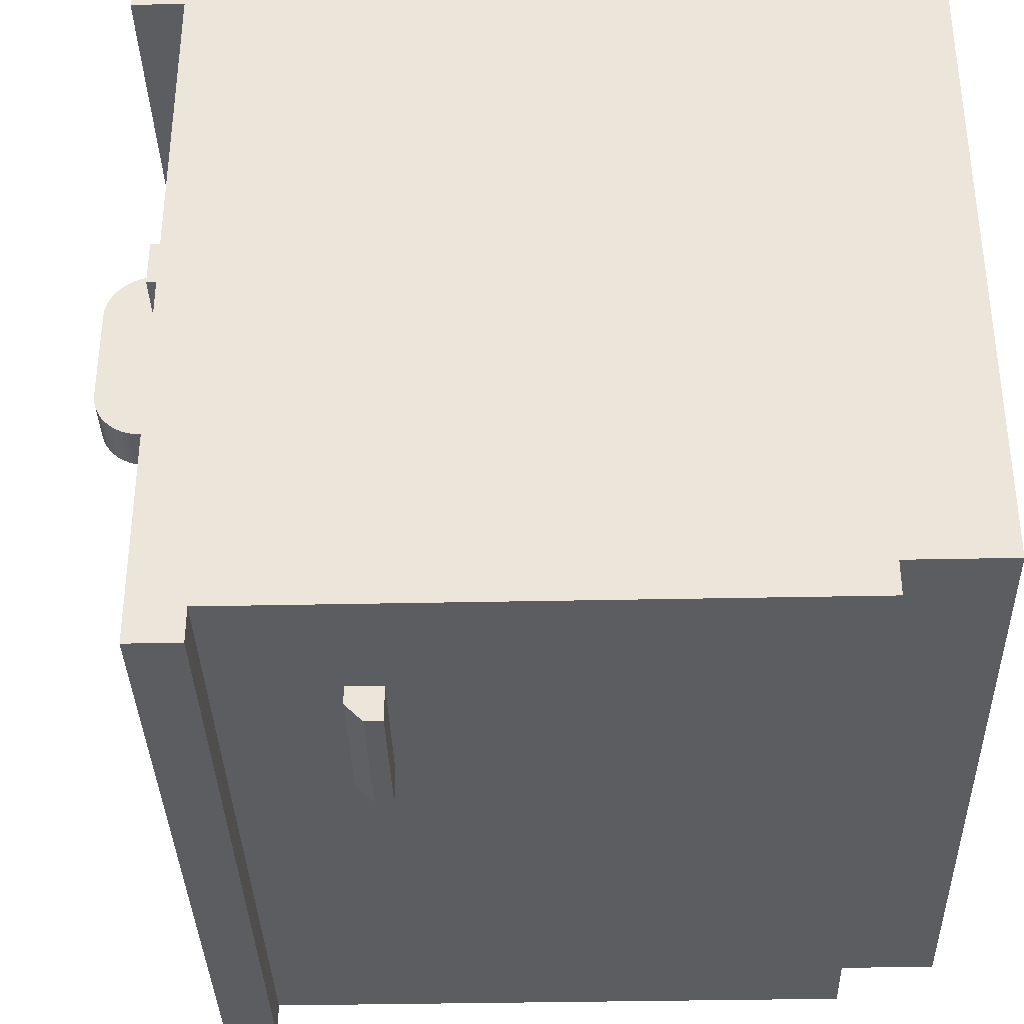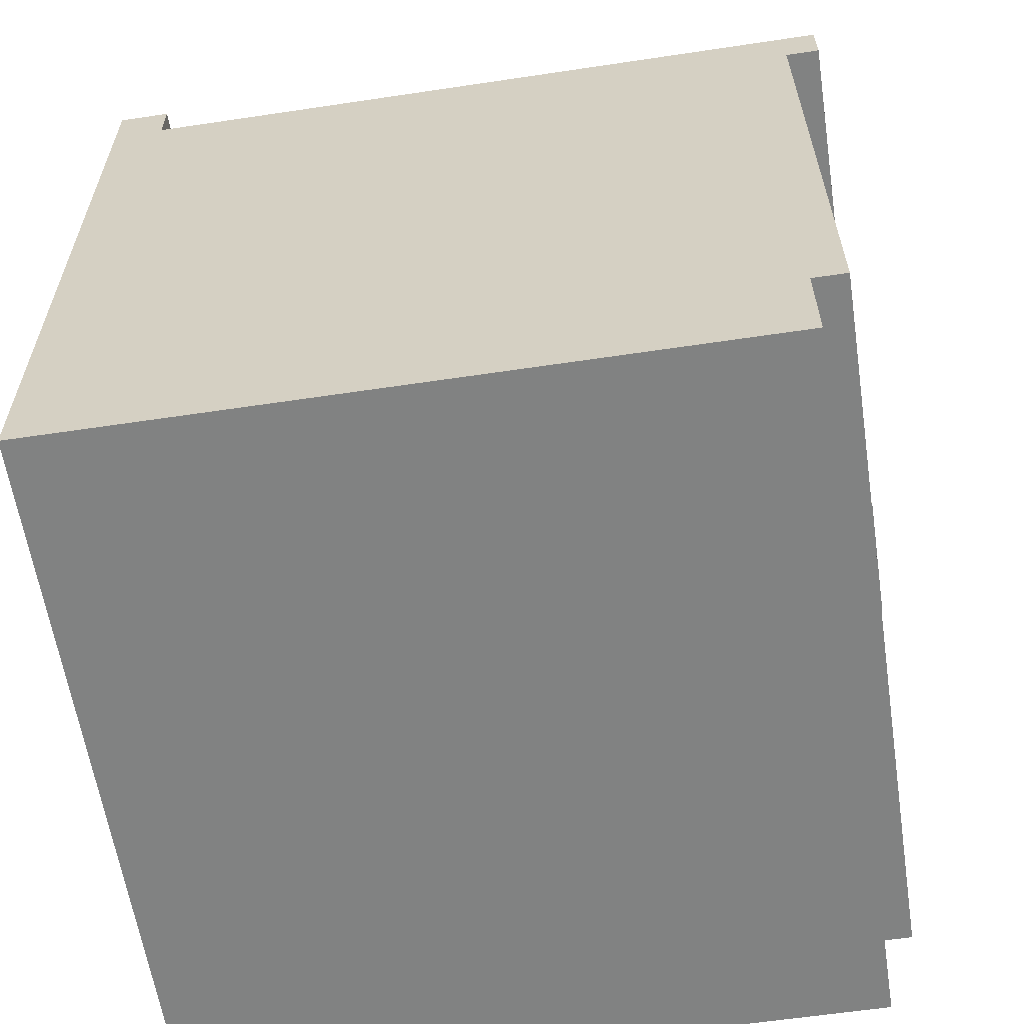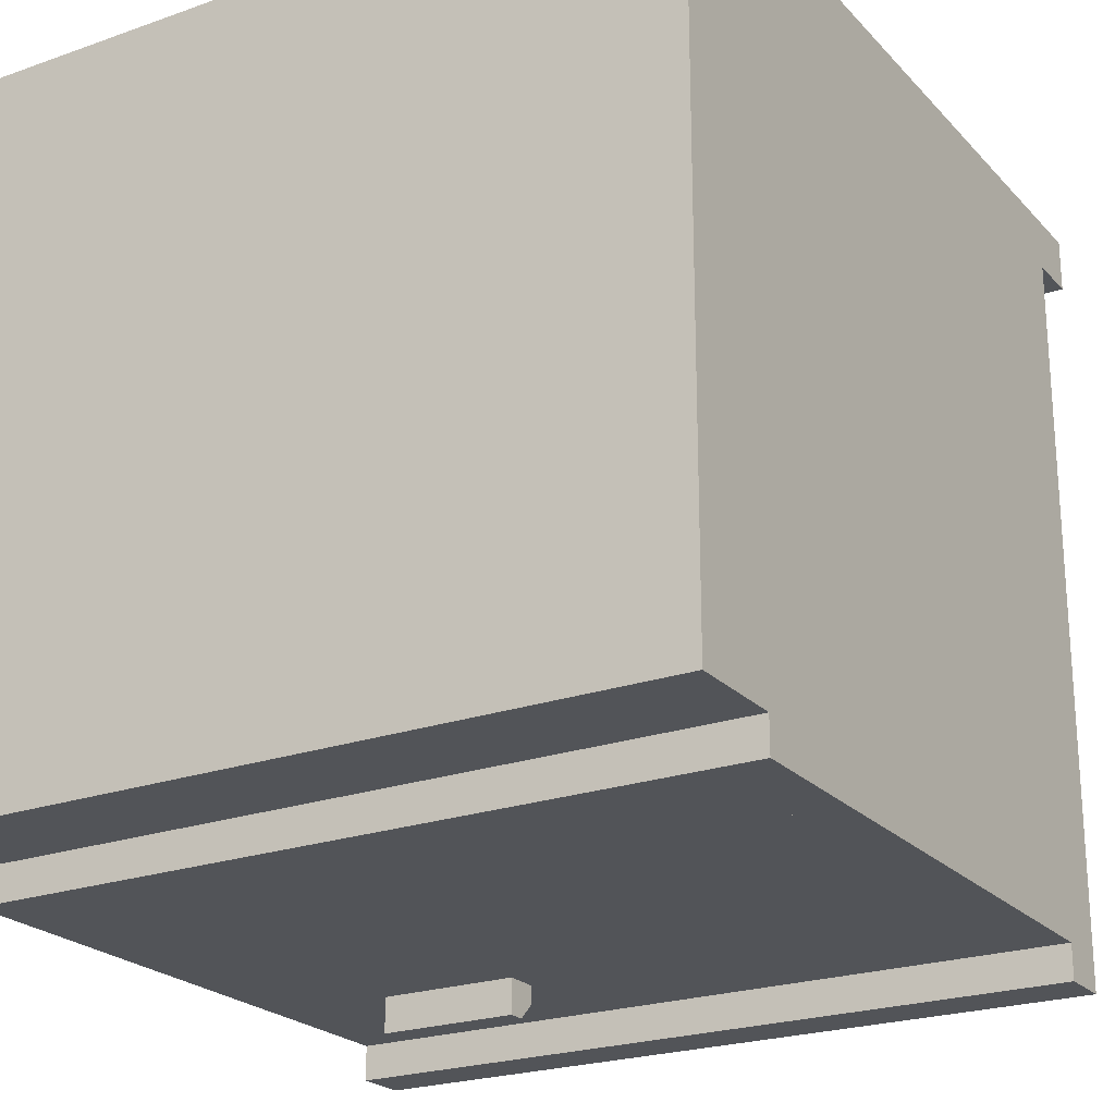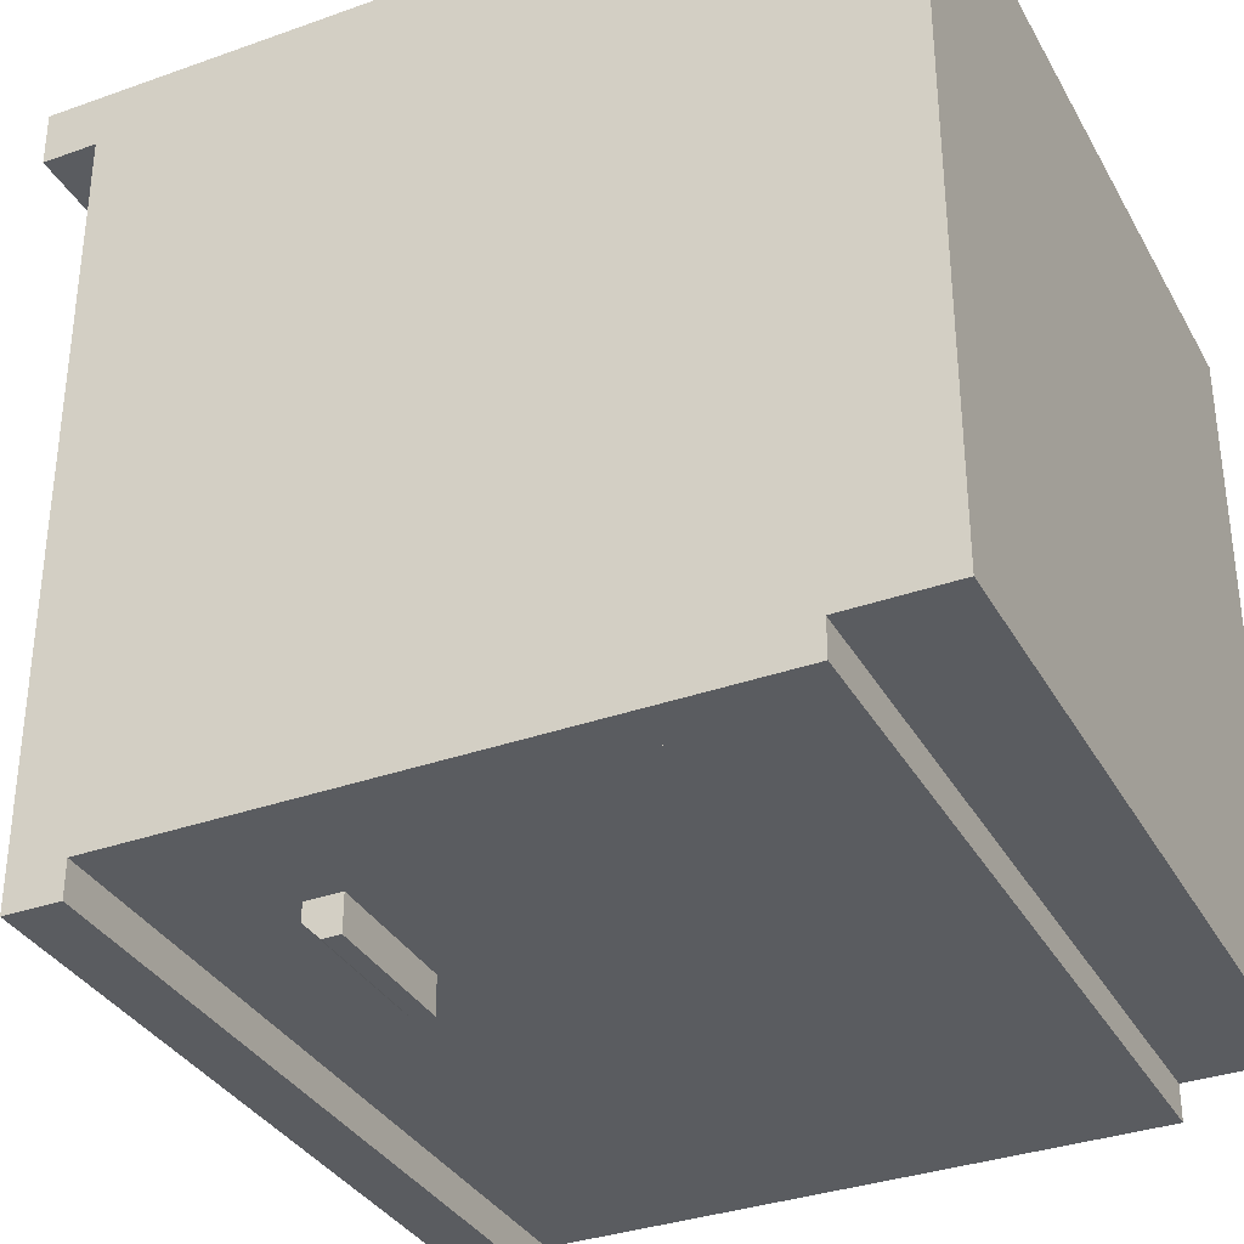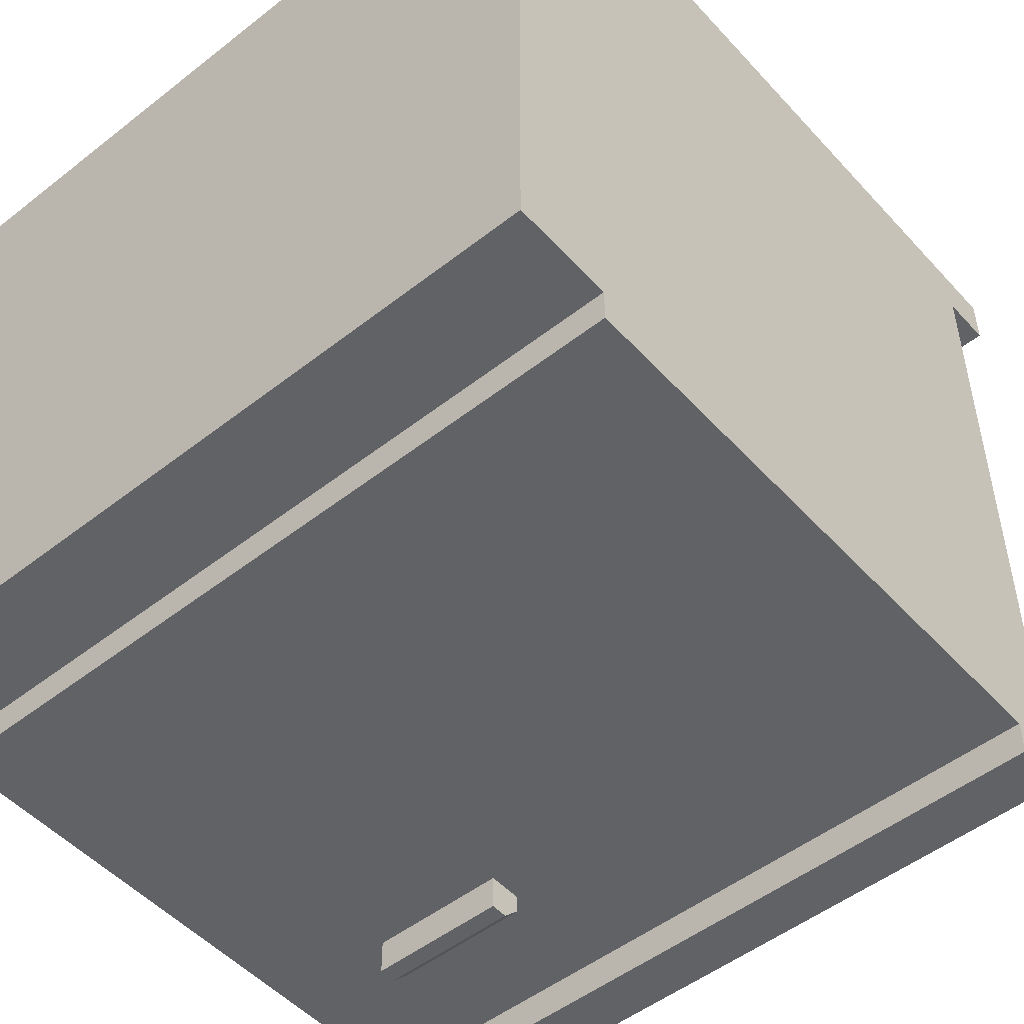
<metadata>
{"format":"obj","ext":"obj","renderer":"f3d","projection":"perspective","resolution":1024,"background":"white","views":[{"elev":-35.6,"azim":-88.4,"up":"+Z"},{"elev":-60.6,"azim":98.7,"up":"+Y"},{"elev":-23.0,"azim":31.0,"up":"+Z"},{"elev":-34.4,"azim":-64.4,"up":"+Z"},{"elev":-50.5,"azim":40.6,"up":"+Z"}]}
</metadata>
<code>
g kitchenSink
v -0.4032 0.08509 0.02
v -0.4032 0.2375 0.04
v -0.4032 0.3632 0.02
v -0.4032 0.3632 0.4
v -0.4032 0.2375 0.4
v -0.4032 0.2107 0.04
v -0.4032 0.08509 0.4
v -0.4032 0.2107 0.4
v -0.43 0 0.04
v 0 0 0.04
v -0.43 0.05824 0.04
v 0 0.05824 0.04
v -0.43 0 0.45
v -0.43 0.39 0.45
v -0.43 0.39 0.02
v -0.43 0.05824 0.02
v -0.02684 0.08509 0.4
v -0.02684 0.2107 0.4
v -0.02684 0.2375 0.04
v -0.02684 0.2375 0.4
v -0.02684 0.08509 0.02
v 0 0 0.45
v 0 0.39 0.45
v -1.805e-15 0.05824 0.02
v -0.02684 0.2107 0.04
v -0.02684 0.3632 0.02
v -0.02684 0.3632 0.4
v -1.805e-15 0.39 0.02
v -0.05381 0.3632 0.3262
v -0.05381 0.3632 0.0938
v -0.3762 0.3632 0.3262
v -0.3762 0.3632 0.0938
v 0 0.39 0
v -0.43 0.39 0
v -0.43 0.42 0
v -0.43 0.42 0.42
v -0.43 0.45 0.42
v -0.43 0.45 0.45
v 0 0.45 0.45
v -1.805e-15 0.45 0.42
v 0 0.42 0
v -1.805e-15 0.42 0.42
v -0.06832 0.32 0.0938
v -0.06832 0.32 0.3262
v -0.3762 0.42 0.3262
v -0.05381 0.42 0.3262
v -0.3617 0.32 0.3262
v -0.3617 0.32 0.0938
v -0.05381 0.42 0.0938
v -0.3762 0.42 0.0938
v -0.215 0.32 0.18
v -0.189 0.32 0.225
v -0.189 0.32 0.195
v -0.215 0.32 0.24
v -0.241 0.32 0.195
v -0.241 0.32 0.225
v -0.2032 0.42 0.3617
v -0.2332 0.42 0.3617
v -0.2332 0.42 0.3917
v -0.2032 0.42 0.3917
v -0.2032 0.4812 0.3829
v -0.2332 0.4812 0.3829
v -0.2032 0.4838 0.3799
v -0.2332 0.4838 0.3799
v -0.2032 0.486 0.3767
v -0.2332 0.486 0.3767
v -0.2332 0.44 0.3617
v -0.2332 0.44 0.3917
v -0.2332 0.46 0.2717
v -0.2332 0.4639 0.2719
v -0.2332 0.46 0.3617
v -0.2332 0.4678 0.2727
v -0.2332 0.4715 0.2739
v -0.2332 0.475 0.2757
v -0.2332 0.4783 0.2779
v -0.2332 0.4812 0.2805
v -0.2332 0.4838 0.2834
v -0.2332 0.486 0.2867
v -0.2332 0.4877 0.2902
v -0.2332 0.489 0.2939
v -0.2332 0.4897 0.2977
v -0.2332 0.49 0.3017
v -0.2332 0.49 0.3617
v -0.2332 0.46 0.3917
v -0.2332 0.4897 0.3656
v -0.2332 0.489 0.3694
v -0.2332 0.4877 0.3731
v -0.2332 0.4783 0.3855
v -0.2332 0.475 0.3876
v -0.2332 0.4715 0.3894
v -0.2332 0.4678 0.3906
v -0.2332 0.4639 0.3914
v -0.2032 0.489 0.3694
v -0.2032 0.4897 0.3656
v -0.2032 0.4639 0.3914
v -0.2032 0.4678 0.3906
v -0.2032 0.4877 0.3731
v -0.2032 0.44 0.3917
v -0.2632 0.46 0.3917
v -0.2632 0.44 0.3917
v -0.1732 0.44 0.3917
v -0.1732 0.46 0.3917
v -0.2032 0.46 0.3917
v -0.2032 0.46 0.2717
v -0.2032 0.46 0.3617
v -0.2032 0.49 0.3017
v -0.2032 0.49 0.3617
v -0.2032 0.4715 0.3894
v -0.2032 0.475 0.3876
v -0.2032 0.4783 0.3855
v -0.2032 0.4639 0.2719
v -0.2032 0.4678 0.2727
v -0.2032 0.4715 0.2739
v -0.2032 0.475 0.2757
v -0.2032 0.4783 0.2779
v -0.2032 0.4812 0.2805
v -0.2032 0.4838 0.2834
v -0.2032 0.486 0.2867
v -0.2032 0.4877 0.2902
v -0.2032 0.489 0.2939
v -0.2032 0.4897 0.2977
v -0.2632 0.46 0.3617
v -0.2632 0.44 0.3617
v -0.1732 0.44 0.3617
v -0.1732 0.46 0.3617
v -0.2032 0.44 0.3617
f 2 1 3
f 3 4 2
f 4 5 2
f 1 2 6
f 6 7 1
f 6 8 7
f 10 9 11
f 11 12 10
f 11 9 13
f 11 13 14
f 11 14 15
f 15 16 11
f 17 7 8
f 8 18 17
f 20 19 2
f 2 5 20
f 17 21 1
f 1 7 17
f 13 22 23
f 23 14 13
f 24 12 11
f 11 16 24
f 25 6 2
f 2 19 25
f 25 18 8
f 8 6 25
f 25 26 21
f 21 17 25
f 17 18 25
f 26 25 19
f 19 27 26
f 19 20 27
f 10 22 13
f 13 9 10
f 20 5 4
f 4 27 20
f 24 28 23
f 23 12 24
f 23 10 12
f 23 22 10
f 1 24 16
f 16 15 1
f 15 3 1
f 15 26 3
f 24 1 21
f 21 28 24
f 21 26 28
f 26 15 28
f 29 26 27
f 27 4 29
f 29 30 26
f 4 31 29
f 4 32 31
f 4 3 32
f 3 26 30
f 30 32 3
f 34 33 28
f 28 15 34
f 35 34 15
f 15 36 35
f 15 14 36
f 14 37 36
f 14 38 37
f 14 23 39
f 39 38 14
f 38 39 40
f 40 37 38
f 33 34 35
f 35 41 33
f 42 40 39
f 42 39 23
f 42 23 28
f 42 28 33
f 33 41 42
f 30 43 44
f 44 29 30
f 30 44 43
f 44 30 29
f 29 31 45
f 45 46 29
f 31 29 44
f 44 47 31
f 42 36 37
f 37 40 42
f 48 43 30
f 30 32 48
f 32 30 49
f 49 50 32
f 48 30 43
f 30 48 32
f 52 51 53
f 51 52 54
f 51 54 55
f 55 54 56
f 48 53 51
f 48 51 55
f 48 55 56
f 43 53 48
f 53 43 44
f 44 52 53
f 52 44 47
f 52 47 54
f 54 47 56
f 56 47 48
f 57 46 45
f 45 58 57
f 45 59 58
f 46 57 60
f 42 46 60
f 60 36 42
f 60 59 36
f 59 45 36
f 42 49 46
f 49 42 41
f 41 35 49
f 45 35 36
f 35 50 49
f 35 45 50
f 44 31 47
f 31 44 29
f 32 50 45
f 45 31 32
f 49 30 29
f 29 46 49
f 48 32 31
f 31 47 48
f 48 31 32
f 31 48 47
f 53 44 43
f 43 48 53
f 48 51 53
f 48 55 51
f 48 56 55
f 44 53 52
f 52 47 44
f 56 48 47
f 52 54 47
f 54 56 47
f 52 53 51
f 51 54 52
f 51 55 54
f 55 56 54
f 62 61 63
f 63 64 62
f 63 65 66
f 66 64 63
f 68 67 58
f 58 59 68
f 70 69 71
f 71 72 70
f 71 73 72
f 71 74 73
f 71 75 74
f 71 76 75
f 71 77 76
f 71 78 77
f 71 79 78
f 71 80 79
f 71 81 80
f 71 82 81
f 71 83 82
f 71 84 83
f 84 85 83
f 84 86 85
f 84 87 86
f 84 66 87
f 84 64 66
f 84 62 64
f 84 88 62
f 84 89 88
f 84 90 89
f 84 91 90
f 84 92 91
f 86 93 94
f 94 85 86
f 91 92 95
f 95 96 91
f 97 93 86
f 86 87 97
f 59 60 98
f 98 68 59
f 68 98 99
f 99 100 68
f 98 101 99
f 101 84 99
f 101 102 84
f 102 103 84
f 69 104 105
f 105 71 69
f 107 106 82
f 82 83 107
f 90 91 96
f 96 108 90
f 88 89 109
f 109 110 88
f 85 94 107
f 107 83 85
f 105 104 111
f 111 112 105
f 112 113 105
f 113 114 105
f 114 115 105
f 115 116 105
f 116 117 105
f 117 118 105
f 118 119 105
f 119 120 105
f 120 121 105
f 121 106 105
f 106 107 105
f 107 94 105
f 94 103 105
f 94 93 103
f 93 97 103
f 97 65 103
f 65 63 103
f 63 61 103
f 61 110 103
f 110 109 103
f 109 108 103
f 108 96 103
f 96 95 103
f 89 90 108
f 108 109 89
f 99 84 71
f 71 122 99
f 122 123 100
f 100 99 122
f 92 84 103
f 103 95 92
f 67 68 100
f 100 123 67
f 66 65 97
f 97 87 66
f 101 124 125
f 125 102 101
f 103 102 125
f 125 105 103
f 124 101 98
f 98 126 124
f 67 123 122
f 122 126 67
f 122 124 126
f 122 105 124
f 105 125 124
f 122 71 105
f 67 126 57
f 57 58 67
f 57 126 98
f 98 60 57
f 62 88 110
f 110 61 62
f 115 114 74
f 74 75 115
f 121 120 80
f 80 81 121
f 114 113 73
f 73 74 114
f 106 121 81
f 81 82 106
f 120 119 79
f 79 80 120
f 119 118 78
f 78 79 119
f 118 117 77
f 77 78 118
f 117 116 76
f 76 77 117
f 116 115 75
f 75 76 116
f 113 112 72
f 72 73 113
f 112 111 70
f 70 72 112
f 104 69 70
f 70 111 104
f 105 103 84
f 84 71 105
g kitchenSink
f 2 1 3
f 3 4 2
f 4 5 2
f 1 2 6
f 6 7 1
f 6 8 7
f 10 9 11
f 11 12 10
f 11 9 13
f 11 13 14
f 11 14 15
f 15 16 11
f 17 7 8
f 8 18 17
f 20 19 2
f 2 5 20
f 17 21 1
f 1 7 17
f 13 22 23
f 23 14 13
f 24 12 11
f 11 16 24
f 25 6 2
f 2 19 25
f 25 18 8
f 8 6 25
f 25 26 21
f 21 17 25
f 17 18 25
f 26 25 19
f 19 27 26
f 19 20 27
f 10 22 13
f 13 9 10
f 20 5 4
f 4 27 20
f 24 28 23
f 23 12 24
f 23 10 12
f 23 22 10
f 1 24 16
f 16 15 1
f 15 3 1
f 15 26 3
f 24 1 21
f 21 28 24
f 21 26 28
f 26 15 28
f 29 26 27
f 27 4 29
f 29 30 26
f 4 31 29
f 4 32 31
f 4 3 32
f 3 26 30
f 30 32 3
f 34 33 28
f 28 15 34
f 35 34 15
f 15 36 35
f 15 14 36
f 14 37 36
f 14 38 37
f 14 23 39
f 39 38 14
f 38 39 40
f 40 37 38
f 33 34 35
f 35 41 33
f 42 40 39
f 42 39 23
f 42 23 28
f 42 28 33
f 33 41 42
f 30 43 44
f 44 29 30
f 30 44 43
f 44 30 29
f 29 31 45
f 45 46 29
f 31 29 44
f 44 47 31
f 42 36 37
f 37 40 42
f 48 43 30
f 30 32 48
f 32 30 49
f 49 50 32
f 48 30 43
f 30 48 32
f 52 51 53
f 51 52 54
f 51 54 55
f 55 54 56
f 48 53 51
f 48 51 55
f 48 55 56
f 43 53 48
f 53 43 44
f 44 52 53
f 52 44 47
f 52 47 54
f 54 47 56
f 56 47 48
f 57 46 45
f 45 58 57
f 45 59 58
f 46 57 60
f 42 46 60
f 60 36 42
f 60 59 36
f 59 45 36
f 42 49 46
f 49 42 41
f 41 35 49
f 45 35 36
f 35 50 49
f 35 45 50
f 44 31 47
f 31 44 29
f 32 50 45
f 45 31 32
f 49 30 29
f 29 46 49
f 48 32 31
f 31 47 48
f 48 31 32
f 31 48 47
f 53 44 43
f 43 48 53
f 48 51 53
f 48 55 51
f 48 56 55
f 44 53 52
f 52 47 44
f 56 48 47
f 52 54 47
f 54 56 47
f 52 53 51
f 51 54 52
f 51 55 54
f 55 56 54
f 62 61 63
f 63 64 62
f 63 65 66
f 66 64 63
f 68 67 58
f 58 59 68
f 70 69 71
f 71 72 70
f 71 73 72
f 71 74 73
f 71 75 74
f 71 76 75
f 71 77 76
f 71 78 77
f 71 79 78
f 71 80 79
f 71 81 80
f 71 82 81
f 71 83 82
f 71 84 83
f 84 85 83
f 84 86 85
f 84 87 86
f 84 66 87
f 84 64 66
f 84 62 64
f 84 88 62
f 84 89 88
f 84 90 89
f 84 91 90
f 84 92 91
f 86 93 94
f 94 85 86
f 91 92 95
f 95 96 91
f 97 93 86
f 86 87 97
f 59 60 98
f 98 68 59
f 68 98 99
f 99 100 68
f 98 101 99
f 101 84 99
f 101 102 84
f 102 103 84
f 69 104 105
f 105 71 69
f 107 106 82
f 82 83 107
f 90 91 96
f 96 108 90
f 88 89 109
f 109 110 88
f 85 94 107
f 107 83 85
f 105 104 111
f 111 112 105
f 112 113 105
f 113 114 105
f 114 115 105
f 115 116 105
f 116 117 105
f 117 118 105
f 118 119 105
f 119 120 105
f 120 121 105
f 121 106 105
f 106 107 105
f 107 94 105
f 94 103 105
f 94 93 103
f 93 97 103
f 97 65 103
f 65 63 103
f 63 61 103
f 61 110 103
f 110 109 103
f 109 108 103
f 108 96 103
f 96 95 103
f 89 90 108
f 108 109 89
f 99 84 71
f 71 122 99
f 122 123 100
f 100 99 122
f 92 84 103
f 103 95 92
f 67 68 100
f 100 123 67
f 66 65 97
f 97 87 66
f 101 124 125
f 125 102 101
f 103 102 125
f 125 105 103
f 124 101 98
f 98 126 124
f 67 123 122
f 122 126 67
f 122 124 126
f 122 105 124
f 105 125 124
f 122 71 105
f 67 126 57
f 57 58 67
f 57 126 98
f 98 60 57
f 62 88 110
f 110 61 62
f 115 114 74
f 74 75 115
f 121 120 80
f 80 81 121
f 114 113 73
f 73 74 114
f 106 121 81
f 81 82 106
f 120 119 79
f 79 80 120
f 119 118 78
f 78 79 119
f 118 117 77
f 77 78 118
f 117 116 76
f 76 77 117
f 116 115 75
f 75 76 116
f 113 112 72
f 72 73 113
f 112 111 70
f 70 72 112
f 104 69 70
f 70 111 104
f 105 103 84
f 84 71 105
g door
v -0.02684 0.08509 0.04
v -0.4032 0.08509 0.04
v -0.02684 0.3632 0.04
v -0.4032 0.3632 0.04
v -0.02684 0.08509 0.02
v -0.4032 0.08509 0.02
v -0.02684 0.3632 0.02
v -0.4032 0.3632 0.02
v -0.04719 0.1054 0.02
v -0.3578 0.3028 0.02
v -0.3828 0.1054 0.02
v -0.3828 0.3428 0.02
v -0.3578 0.3228 0.02
v -0.2778 0.3228 0.02
v -0.2778 0.3028 0.02
v -0.04719 0.3428 0.02
v -0.3578 0.3028 0
v -0.2778 0.3028 0
v -0.3578 0.3128 0
v -0.2778 0.3128 0
v -0.3578 0.3228 0.01
v -0.2778 0.3228 0.01
f 128 127 129
f 129 130 128
f 131 127 128
f 128 132 131
f 129 133 134
f 134 130 129
f 134 132 128
f 128 130 134
f 131 133 129
f 129 127 131
f 136 135 137
f 137 138 136
f 138 139 136
f 138 140 139
f 135 136 141
f 141 142 135
f 141 140 142
f 140 138 142
f 137 131 132
f 132 134 137
f 134 138 137
f 134 142 138
f 131 137 135
f 135 133 131
f 135 142 133
f 142 134 133
f 144 143 145
f 145 146 144
f 144 141 136
f 136 143 144
f 145 143 136
f 136 147 145
f 136 139 147
f 140 148 147
f 147 139 140
f 144 146 148
f 148 141 144
f 148 140 141
f 146 145 147
f 147 148 146

</code>
